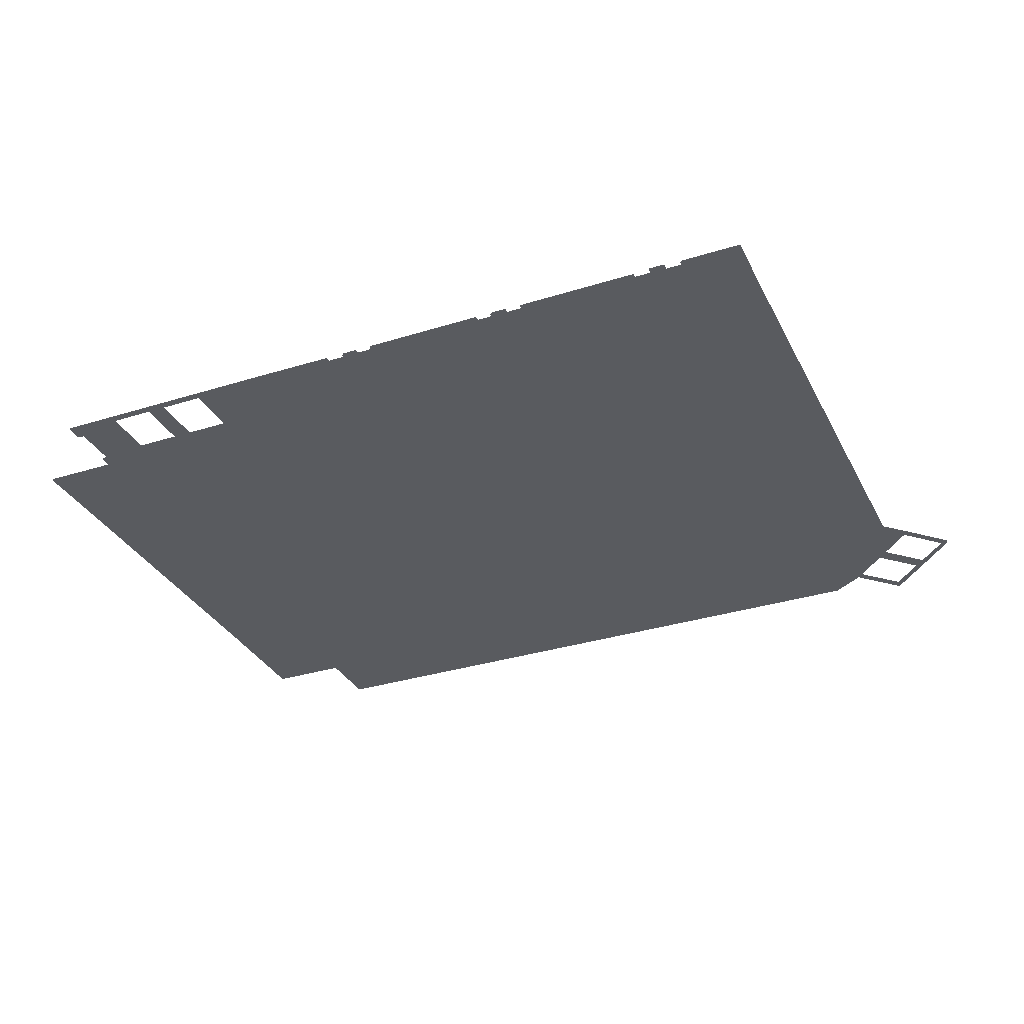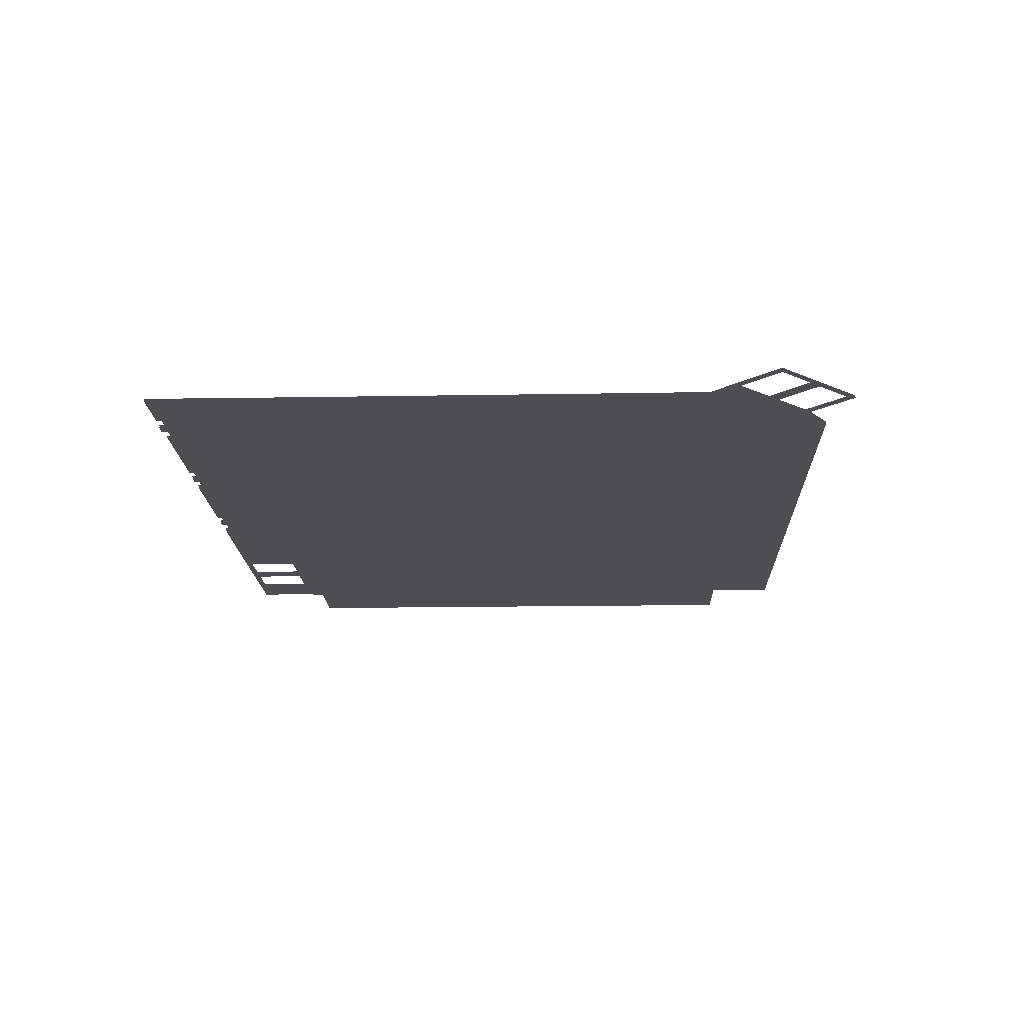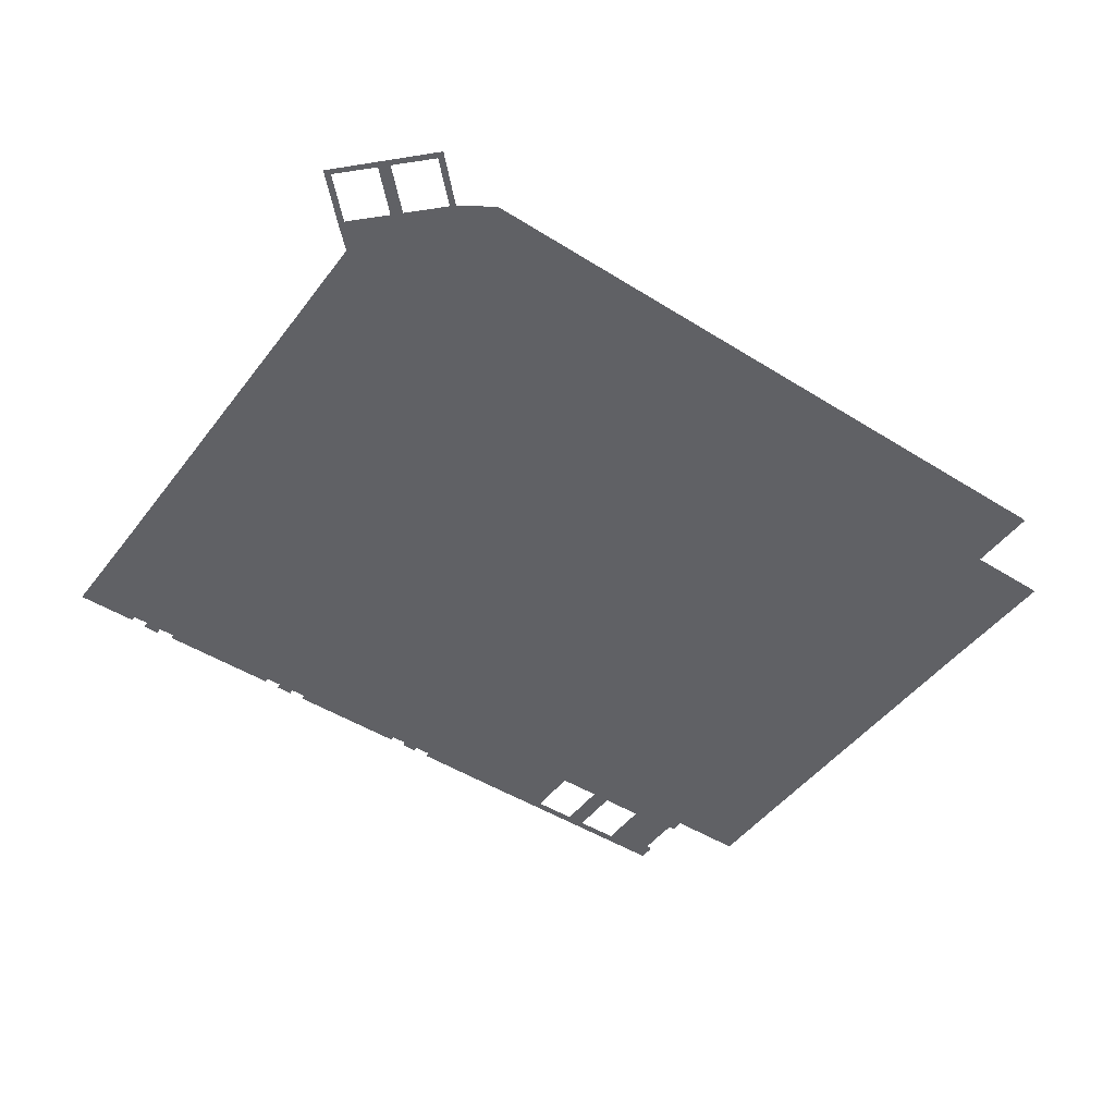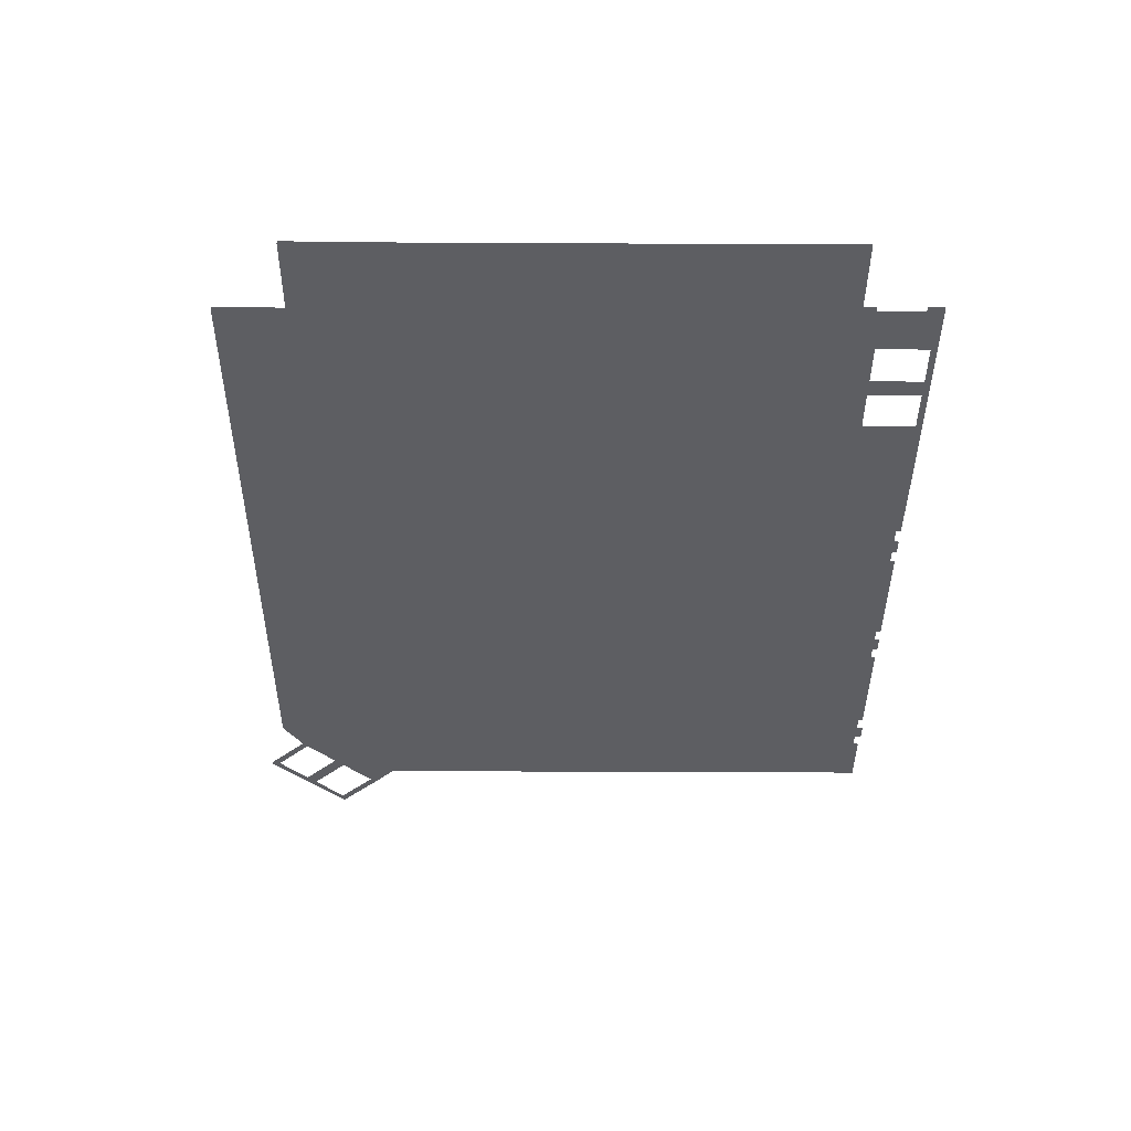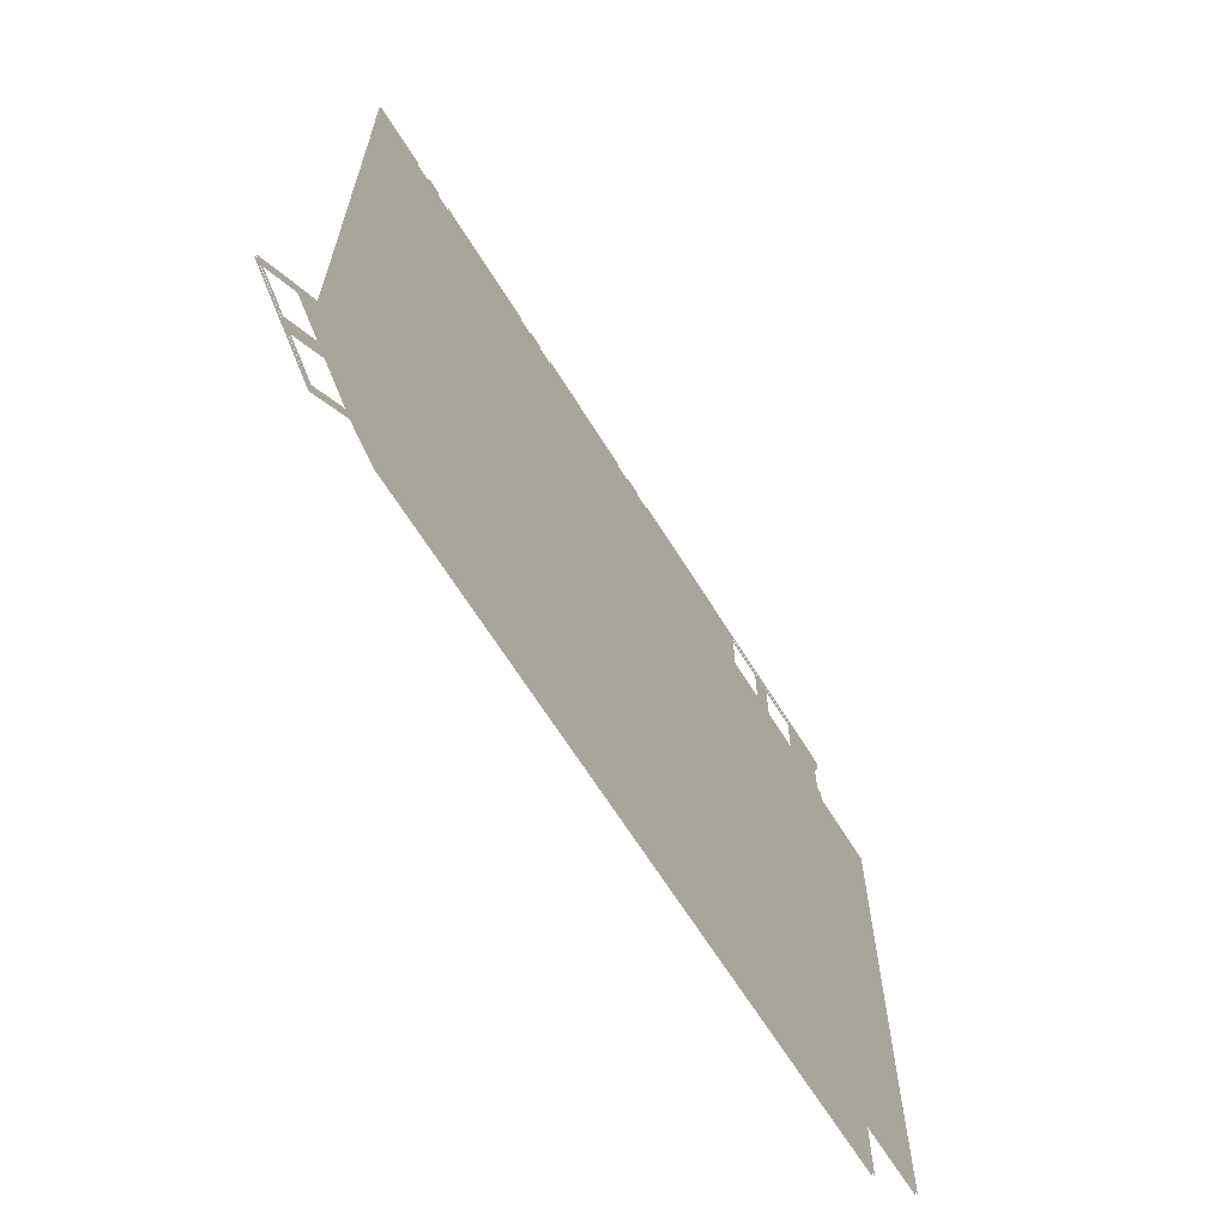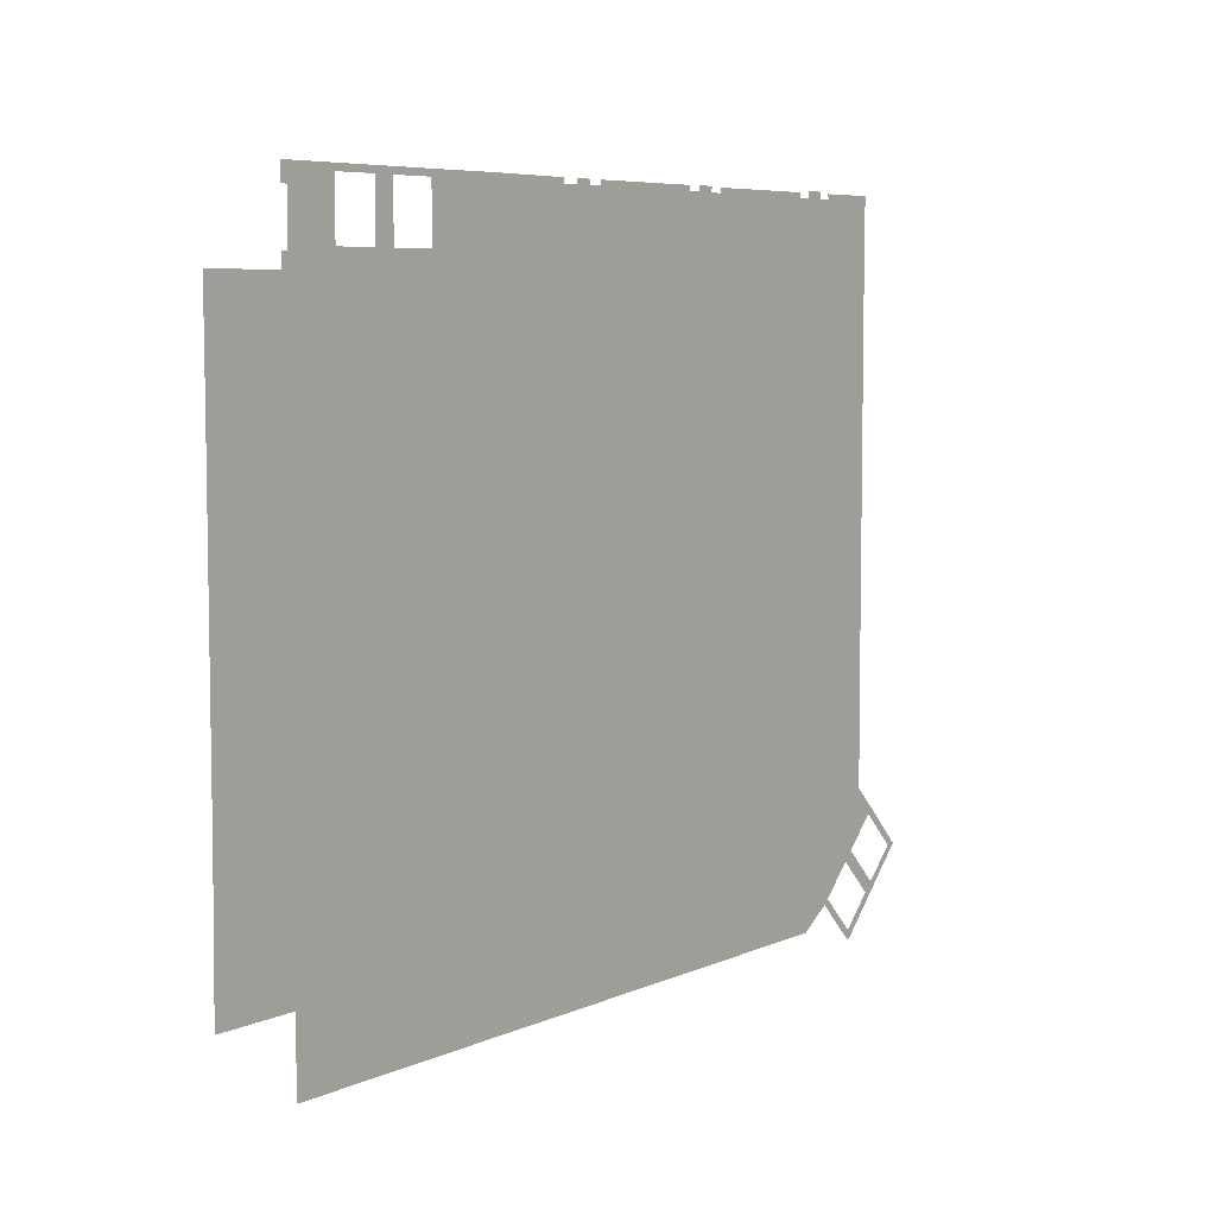
<metadata>
{"format":"obj","ext":"obj","renderer":"f3d","projection":"perspective","resolution":1024,"background":"white","views":[{"elev":-32.6,"azim":-156.4,"up":"+Z"},{"elev":-16.9,"azim":-88.0,"up":"+Z"},{"elev":-47.4,"azim":-35.3,"up":"+Z"},{"elev":-39.4,"azim":89.7,"up":"+Z"},{"elev":-65.5,"azim":-58.2,"up":"+Y"},{"elev":6.4,"azim":127.3,"up":"+Y"}]}
</metadata>
<code>
o floor_1
v 6.467 -5.588 0
v 6.467 -5.588 -0.1
v 9.997 -5.588 0
v 9.997 -5.588 -0.1
v 9.959 -5.898 0
v 9.959 -5.898 -0.1
v 10.94 -5.901 0
v 10.94 -5.901 -0.1
v 10.94 -5.506 0
v 10.94 -5.506 -0.1
v 11.85 -5.492 0
v 11.85 -5.492 -0.1
v 11.85 -5.872 0
v 11.85 -5.872 -0.1
v 12.83 -5.872 0
v 12.83 -5.872 -0.1
v 12.83 -5.597 0
v 12.83 -5.597 -0.1
v 14.2 -5.597 0
v 14.2 -5.597 -0.1
v 19.86 -5.597 0
v 19.86 -5.597 -0.1
v 19.86 -5.875 0
v 19.86 -5.875 -0.1
v 20.79 -5.869 0
v 20.79 -5.869 -0.1
v 20.78 -5.553 0
v 20.78 -5.553 -0.1
v 21.74 -5.553 0
v 21.74 -5.553 -0.1
v 21.73 -5.862 0
v 21.73 -5.862 -0.1
v 22.67 -5.862 0
v 22.67 -5.862 -0.1
v 22.66 -5.567 0
v 22.66 -5.567 -0.1
v 23.39 -5.567 0
v 23.39 -5.567 -0.1
v 29.68 -5.567 0
v 29.68 -5.567 -0.1
v 29.68 -5.845 0
v 29.68 -5.845 -0.1
v 30.62 -5.844 0
v 30.62 -5.844 -0.1
v 30.62 -5.565 0
v 30.62 -5.565 -0.1
v 31.55 -5.559 0
v 31.55 -5.559 -0.1
v 31.55 -5.855 0
v 31.55 -5.855 -0.1
v 32.59 -5.855 0
v 32.59 -5.855 -0.1
v 32.59 -5.562 0
v 32.59 -5.562 -0.1
v 37.74 -5.53 0
v 37.74 -5.53 -0.1
v 40.42 -5.533 0
v 40.42 -5.533 -0.1
v 41.35 -5.533 0
v 41.35 -5.533 -0.1
v 50.2 -5.529 0
v 50.2 -5.529 -0.1
v 51.13 -5.529 0
v 51.13 -5.529 -0.1
v 51.13 -6.48 0
v 51.13 -6.48 -0.1
v 50.74 -6.509 0
v 50.74 -6.509 -0.1
v 50.74 -9.221 0
v 50.74 -9.221 -0.1
v 51.12 -9.221 0
v 51.12 -9.221 -0.1
v 51.12 -9.982 0
v 51.12 -9.982 -0.1
v 55.57 -9.982 0
v 55.57 -9.982 -0.1
v 55.54 -15.32 0
v 55.54 -15.32 -0.1
v 55.54 -19.24 0
v 55.54 -19.24 -0.1
v 55.54 -26.04 0
v 55.54 -26.04 -0.1
v 55.54 -29.66 0
v 55.54 -29.66 -0.1
v 55.54 -33.33 0
v 55.54 -33.33 -0.1
v 55.61 -40.97 0
v 55.61 -40.97 -0.1
v 50.88 -40.97 0
v 50.88 -40.97 -0.1
v 50.88 -44.99 0
v 50.88 -44.99 -0.1
v 37.21 -44.99 0
v 37.21 -44.99 -0.1
v 11.7 -44.99 0
v 11.7 -44.99 -0.1
v 9.79 -43.75 0
v 9.79 -43.75 -0.1
v 7.398 -46.17 0
v 7.398 -46.17 -0.1
v 2.81 -41.5 0
v 2.81 -41.5 -0.1
v 5.159 -39.12 0
v 5.159 -39.12 -0.1
v 6.474 -37.85 0
v 6.474 -37.85 -0.1
v 6.485 -35.06 0
v 6.485 -35.06 -0.1
v 6.495 -34.04 0
v 6.495 -34.04 -0.1
v 6.498 -32.6 0
v 6.498 -32.6 -0.1
v 6.498 -29.01 0
v 6.498 -29.01 -0.1
v 6.498 -25.34 0
v 6.498 -25.34 -0.1
v 6.498 -21.81 0
v 6.498 -21.81 -0.1
v 6.503 -18.82 0
v 6.503 -18.82 -0.1
v 6.498 -15.4 0
v 6.498 -15.4 -0.1
v 6.498 -11.11 0
v 6.498 -11.11 -0.1
v 41.77 -8.978 0
v 41.77 -8.978 -0.1
v 41.78 -5.878 0
v 41.78 -5.878 -0.1
v 44.38 -5.883 0
v 44.38 -5.883 -0.1
v 45.41 -5.878 0
v 45.41 -5.878 -0.1
v 48.01 -5.883 0
v 48.01 -5.883 -0.1
v 7.362 -45.71 0
v 7.362 -45.71 -0.1
v 5.523 -43.87 0
v 5.523 -43.87 -0.1
v 5.047 -43.39 0
v 5.047 -43.39 -0.1
v 3.208 -41.56 0
v 3.208 -41.56 -0.1
v 44.37 -8.983 0
v 44.37 -8.983 -0.1
v 45.41 -8.978 0
v 45.41 -8.978 -0.1
v 48.01 -8.983 0
v 48.01 -8.983 -0.1
v 9.553 -43.52 0
v 9.553 -43.52 -0.1
v 7.714 -41.68 0
v 7.714 -41.68 -0.1
v 7.238 -41.2 0
v 7.238 -41.2 -0.1
v 5.399 -39.36 0
v 5.399 -39.36 -0.1
f 123 5 1
f 2 6 124
f 5 3 1
f 2 4 6
f 7 13 9
f 10 14 8
f 13 11 9
f 10 12 14
f 25 29 27
f 28 30 26
f 25 31 29
f 30 32 26
f 35 33 37
f 38 34 36
f 33 41 37
f 38 42 34
f 41 39 37
f 38 40 42
f 45 43 47
f 48 44 46
f 43 49 47
f 48 50 44
f 51 55 53
f 54 56 52
f 51 125 55
f 56 126 52
f 125 57 55
f 56 58 126
f 125 127 57
f 58 128 126
f 127 59 57
f 58 60 128
f 127 129 59
f 60 130 128
f 129 131 59
f 60 132 130
f 131 61 59
f 60 62 132
f 131 133 61
f 62 134 132
f 133 67 61
f 62 68 134
f 67 63 61
f 62 64 68
f 67 65 63
f 64 66 68
f 73 77 75
f 76 78 74
f 97 135 99
f 100 136 98
f 135 137 99
f 100 138 136
f 137 139 99
f 100 140 138
f 139 101 99
f 100 102 140
f 139 141 101
f 102 142 140
f 141 103 101
f 102 104 142
f 121 15 123
f 124 16 122
f 15 13 123
f 124 14 16
f 13 7 123
f 124 8 14
f 7 5 123
f 124 6 8
f 15 19 17
f 18 20 16
f 15 121 19
f 20 122 16
f 121 23 19
f 20 24 122
f 23 21 19
f 20 22 24
f 23 119 25
f 26 120 24
f 119 117 25
f 26 118 120
f 117 31 25
f 26 32 118
f 117 33 31
f 32 34 118
f 117 115 33
f 34 116 118
f 115 41 33
f 34 42 116
f 115 93 41
f 42 94 116
f 93 43 41
f 42 44 94
f 93 49 43
f 44 50 94
f 93 125 49
f 50 126 94
f 125 51 49
f 50 52 126
f 93 81 125
f 126 82 94
f 81 79 125
f 126 80 82
f 79 143 125
f 126 144 80
f 143 145 129
f 130 146 144
f 145 131 129
f 130 132 146
f 147 67 133
f 134 68 148
f 147 69 67
f 68 70 148
f 69 73 71
f 72 74 70
f 69 147 73
f 74 148 70
f 147 79 73
f 74 80 148
f 79 77 73
f 74 78 80
f 147 145 79
f 80 146 148
f 145 143 79
f 80 144 146
f 93 83 81
f 82 84 94
f 93 89 83
f 84 90 94
f 89 85 83
f 84 86 90
f 89 87 85
f 86 88 90
f 89 93 91
f 92 94 90
f 115 113 93
f 94 114 116
f 113 111 93
f 94 112 114
f 111 95 93
f 94 96 112
f 111 109 95
f 96 110 112
f 109 107 95
f 96 108 110
f 107 149 95
f 96 150 108
f 149 97 95
f 96 98 150
f 149 135 97
f 98 136 150
f 151 139 137
f 138 140 152
f 151 153 139
f 140 154 152
f 155 103 141
f 142 104 156
f 155 105 103
f 104 106 156
f 105 149 107
f 108 150 106
f 105 151 149
f 150 152 106
f 105 153 151
f 152 154 106
f 105 155 153
f 154 156 106
f 23 121 119
f 120 122 24

</code>
